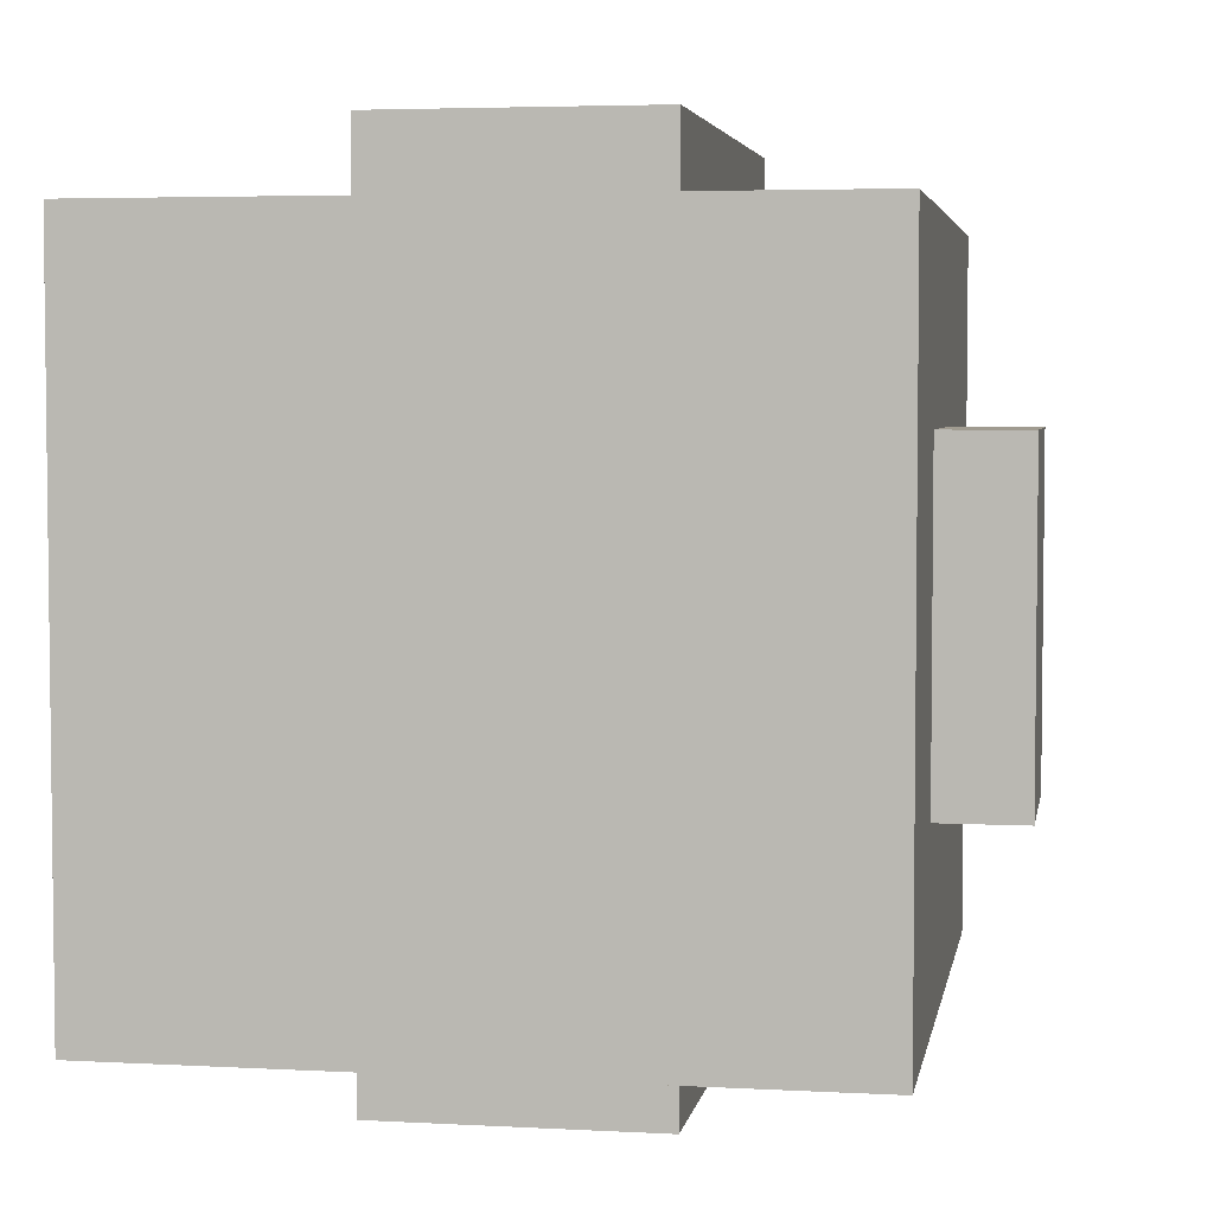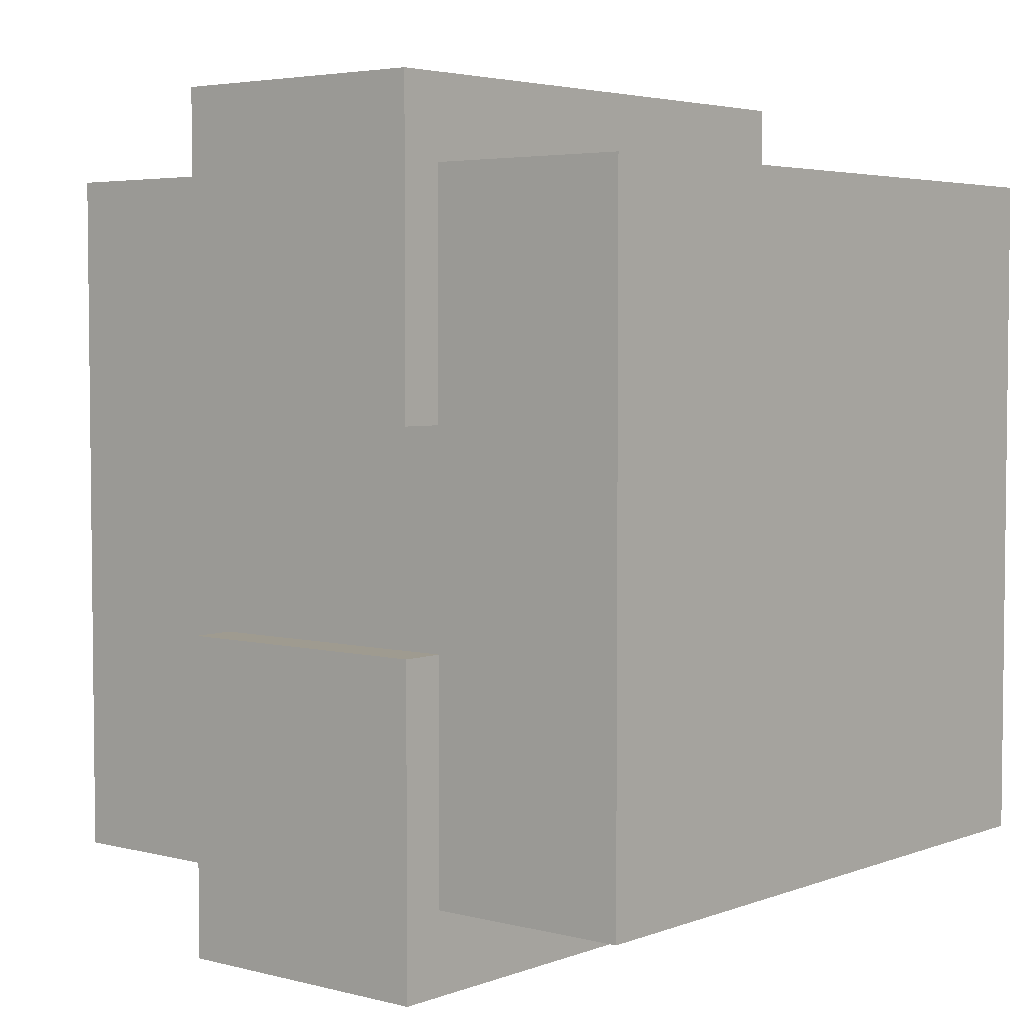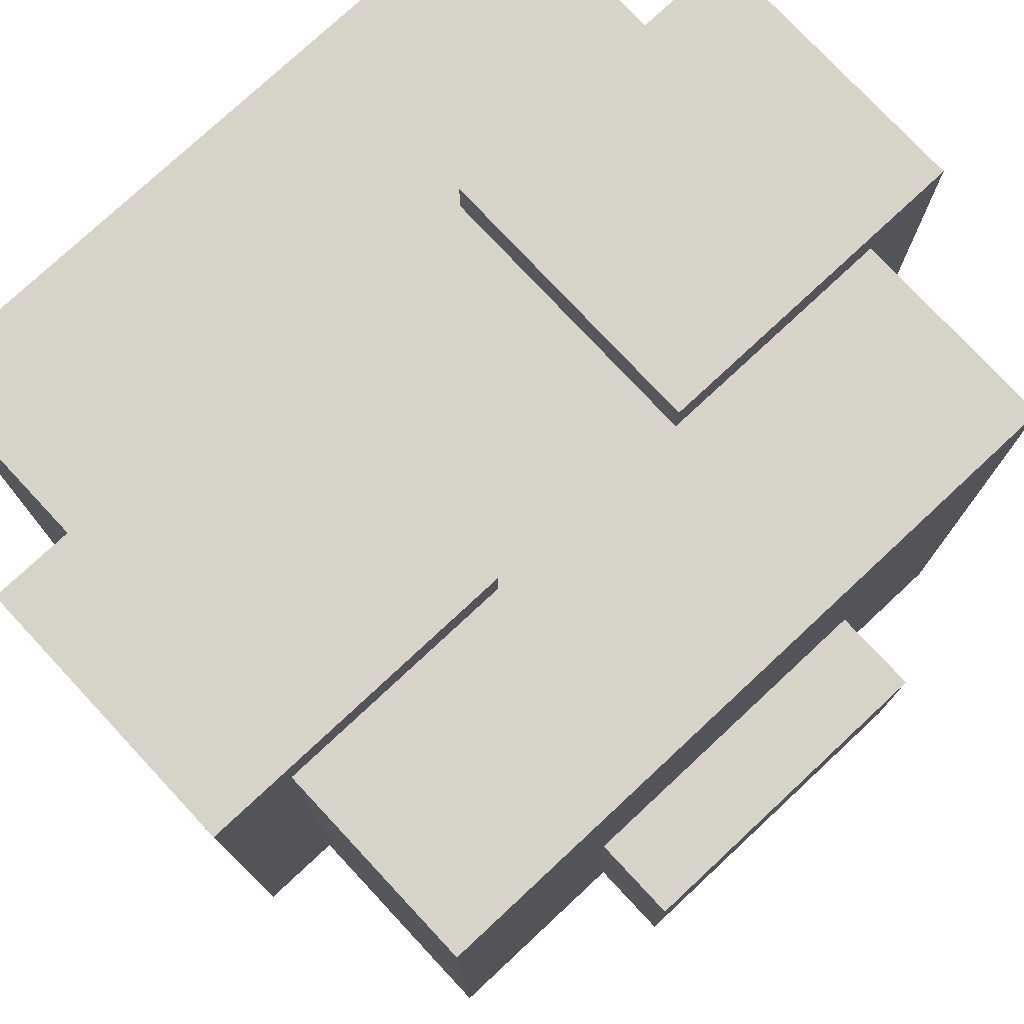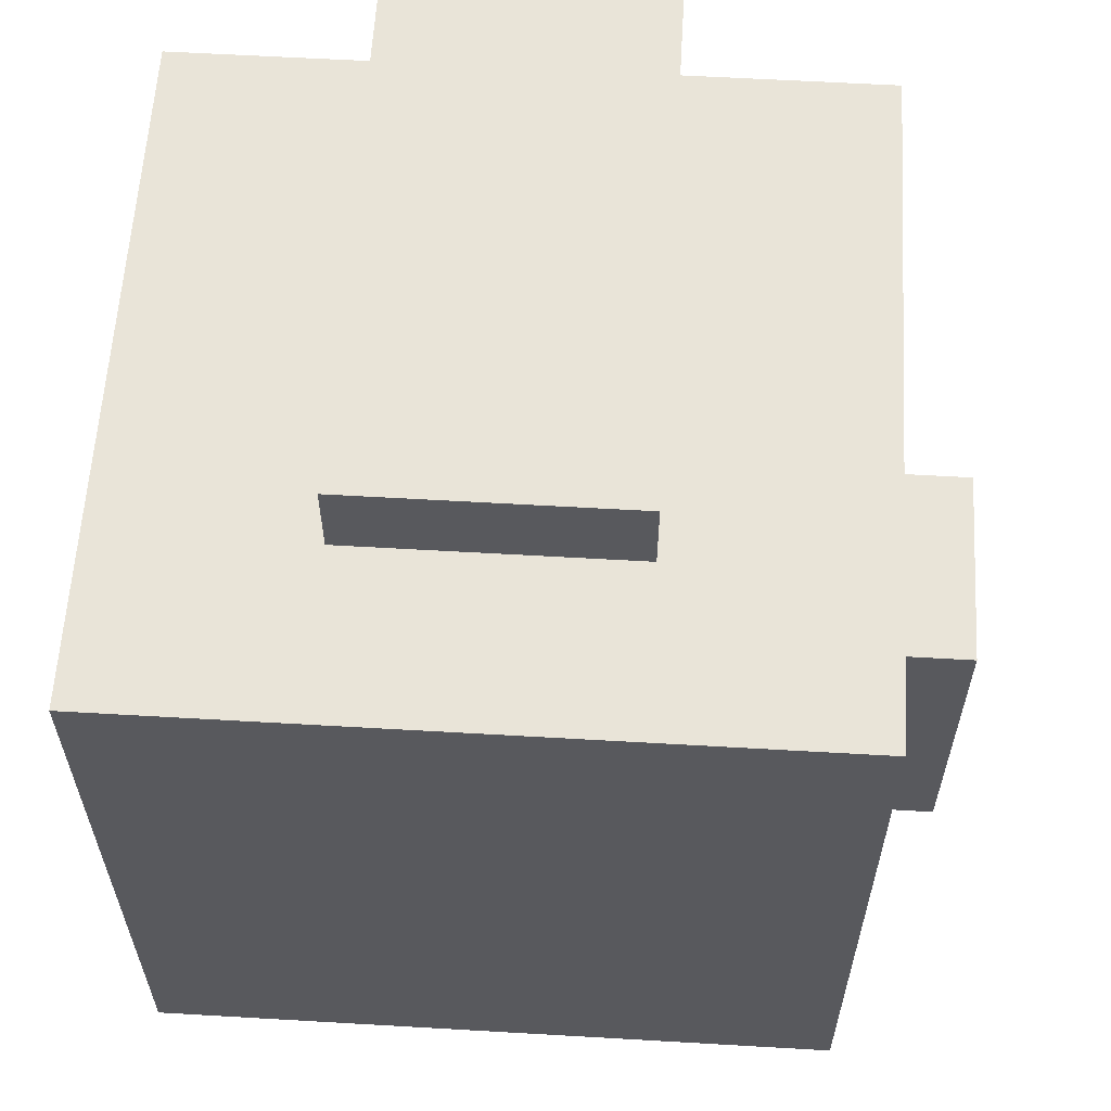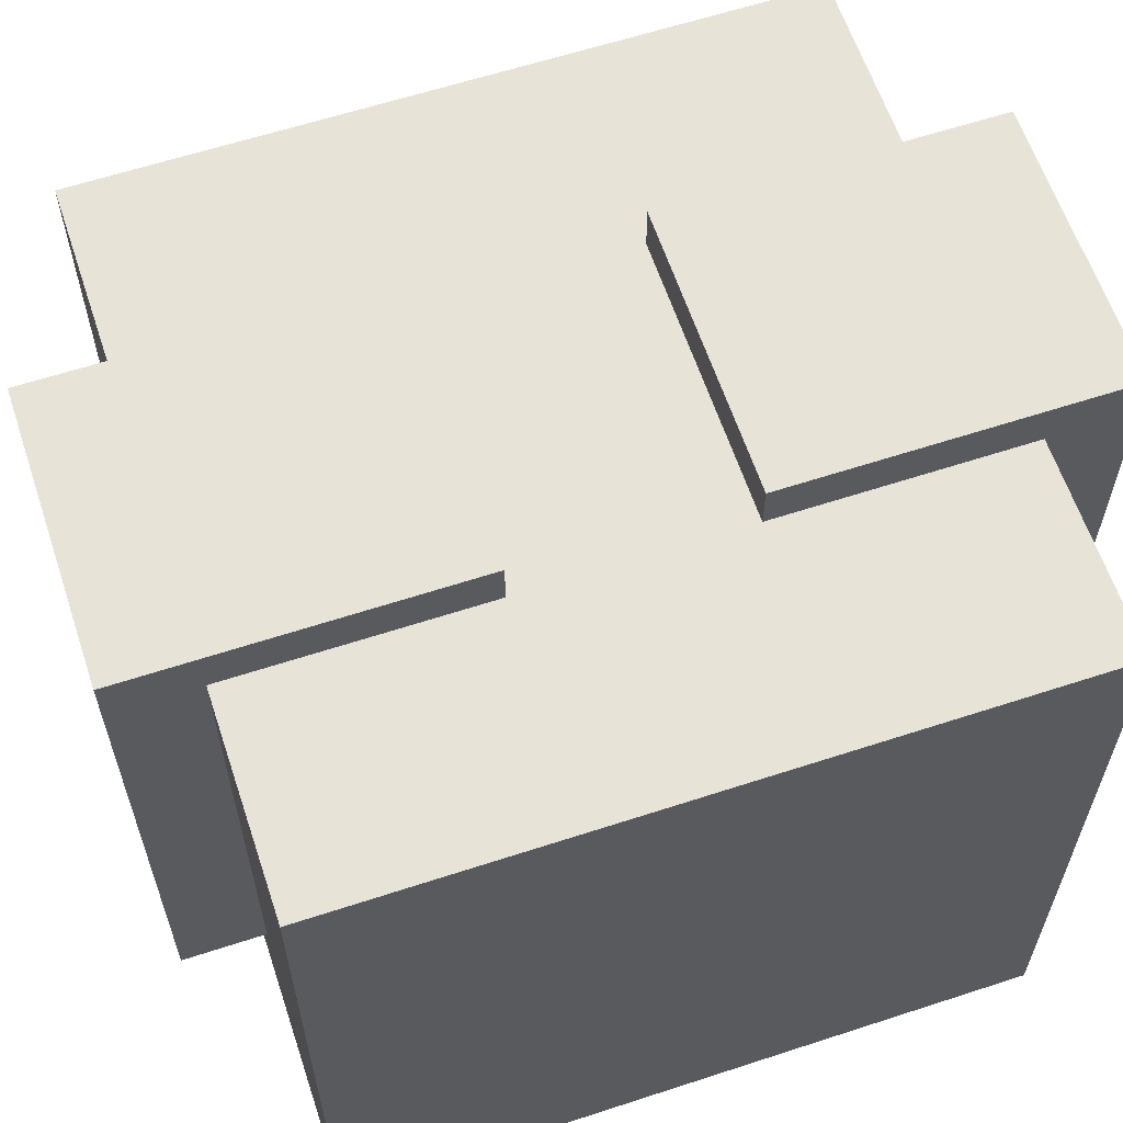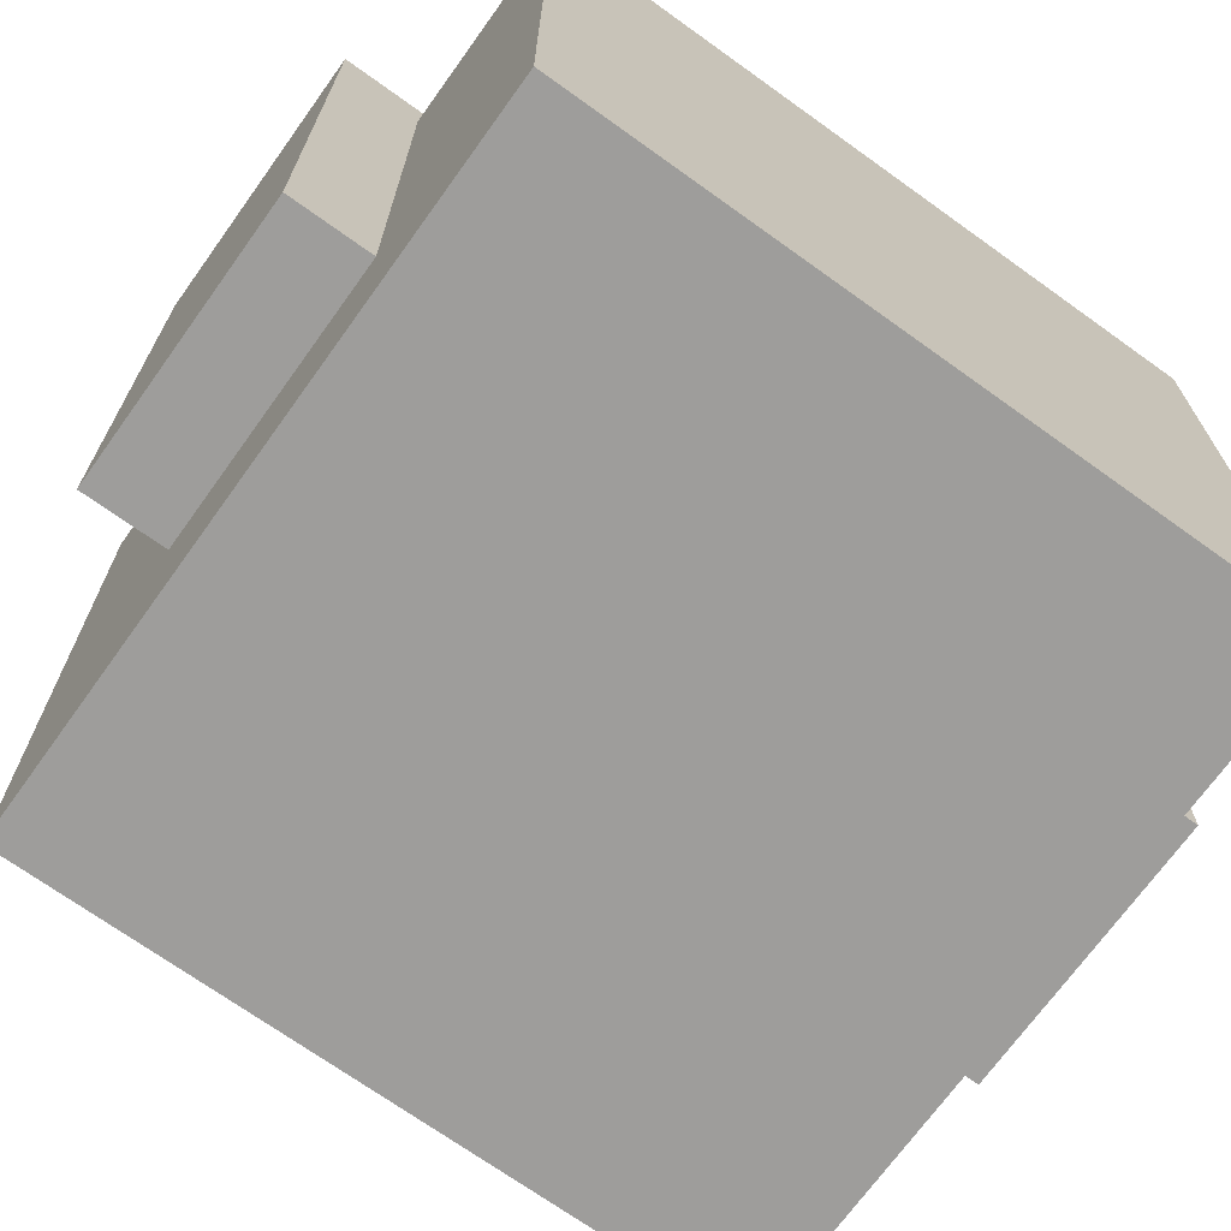
<metadata>
{"format":"obj","ext":"obj","renderer":"f3d","projection":"perspective","resolution":1024,"background":"white","views":[{"elev":4.2,"azim":10.0,"up":"+Z"},{"elev":4.1,"azim":-140.2,"up":"+Z"},{"elev":76.9,"azim":47.0,"up":"+Y"},{"elev":60.0,"azim":3.4,"up":"+Z"},{"elev":61.7,"azim":-108.4,"up":"+Y"},{"elev":-70.5,"azim":-125.7,"up":"+Y"}]}
</metadata>
<code>
o Cube.003
v -0.201 0.2428 0.6185
v -0.201 1.065 0.6185
v -0.201 0.2428 0.1533
v -0.201 1.065 0.1533
v 0.201 0.2428 0.6185
v 0.201 1.065 0.6185
v 0.201 0.2428 0.1533
v 0.201 1.065 0.1533
v -0.5001 1e-06 0.5001
v -0.5001 1 0.5001
v -0.5001 1e-06 -0.5001
v 0.5001 1e-06 0.5001
v 0.5001 1e-06 -0.5001
v 0.4472 0.2733 0.2348
v 0.4472 0.5514 0.2348
v 0.4472 0.5514 -0.2348
v 0.623 0.2733 0.2348
v -0.201 0.2428 -0.6185
v -0.201 1.065 -0.6185
v -0.201 0.2428 -0.1533
v -0.201 1.065 -0.1533
v 0.201 0.2428 -0.6185
v 0.201 1.065 -0.6185
v 0.201 0.2428 -0.1533
v 0.201 1.065 -0.1533
v -0.5001 1 -0.5001
v 0.5001 1 -0.5001
v 0.5001 1 0.5001
v 0.4472 0.2733 -0.2348
v 0.623 0.2733 -0.2348
v 0.623 0.5514 -0.2348
v 0.623 0.5514 0.2348
f 4 3 1 2
f 5 6 2 1
f 3 4 8 7
f 7 5 1 3
f 6 5 7 8
f 6 8 4 2
f 26 11 9 10
f 12 28 10 9
f 11 26 27 13
f 13 12 9 11
f 28 12 13 27
f 28 27 26 10
f 16 29 14 15
f 17 32 15 14
f 29 16 31 30
f 30 17 14 29
f 32 17 30 31
f 32 31 16 15
f 21 19 18 20
f 22 18 19 23
f 20 24 25 21
f 24 20 18 22
f 23 25 24 22
f 23 19 21 25

</code>
